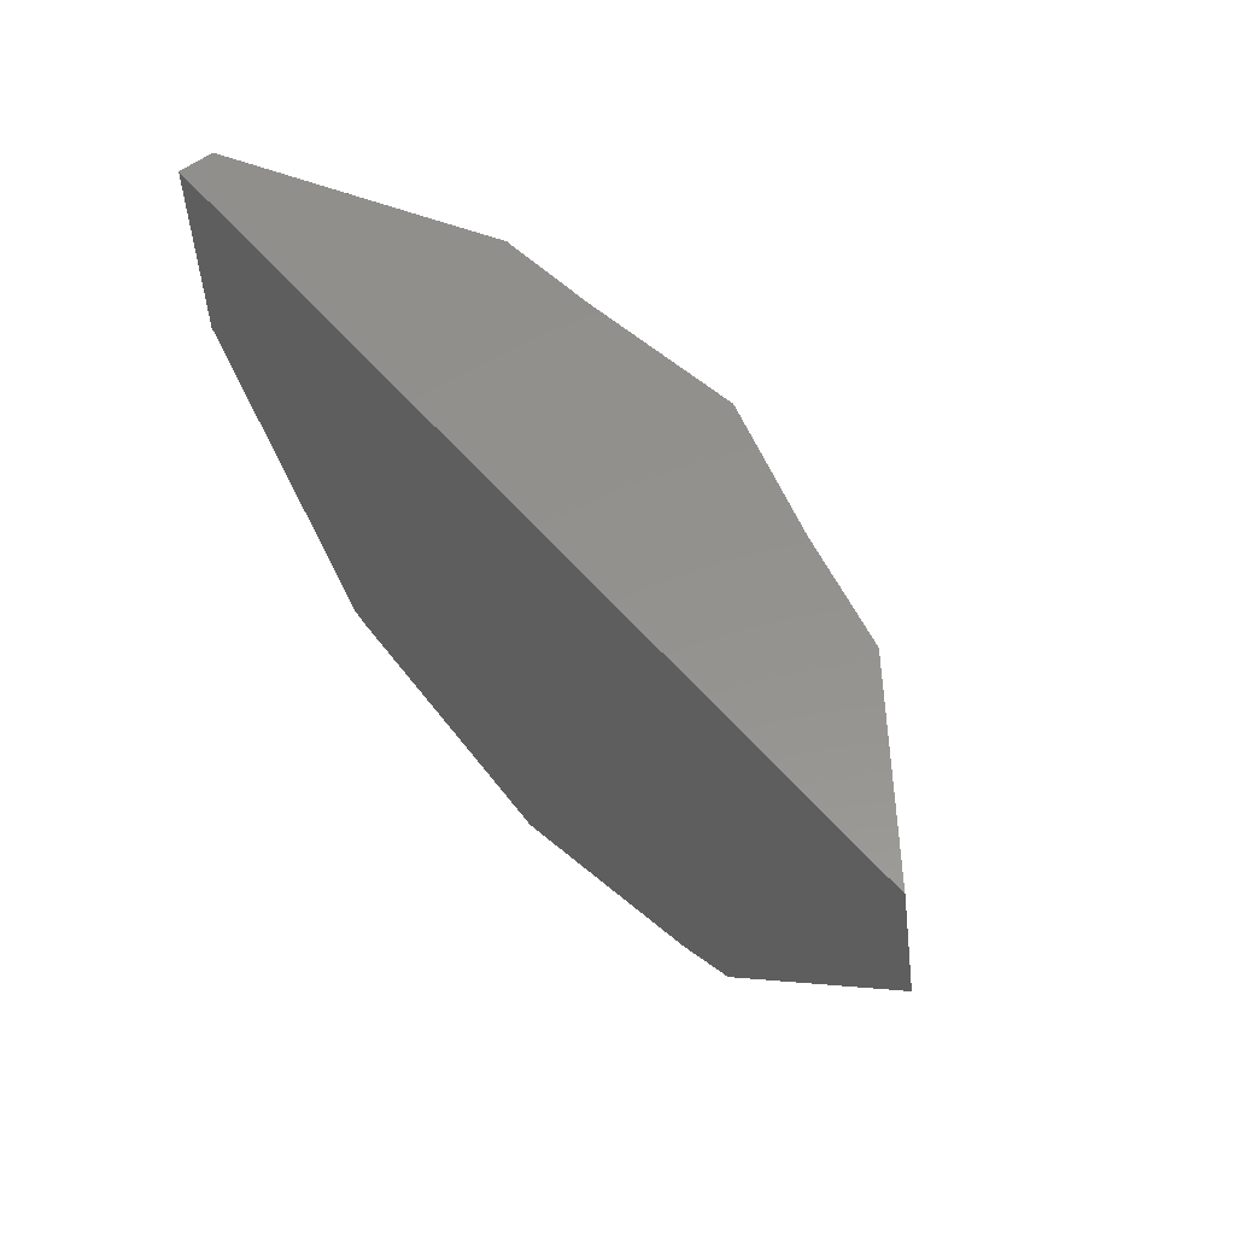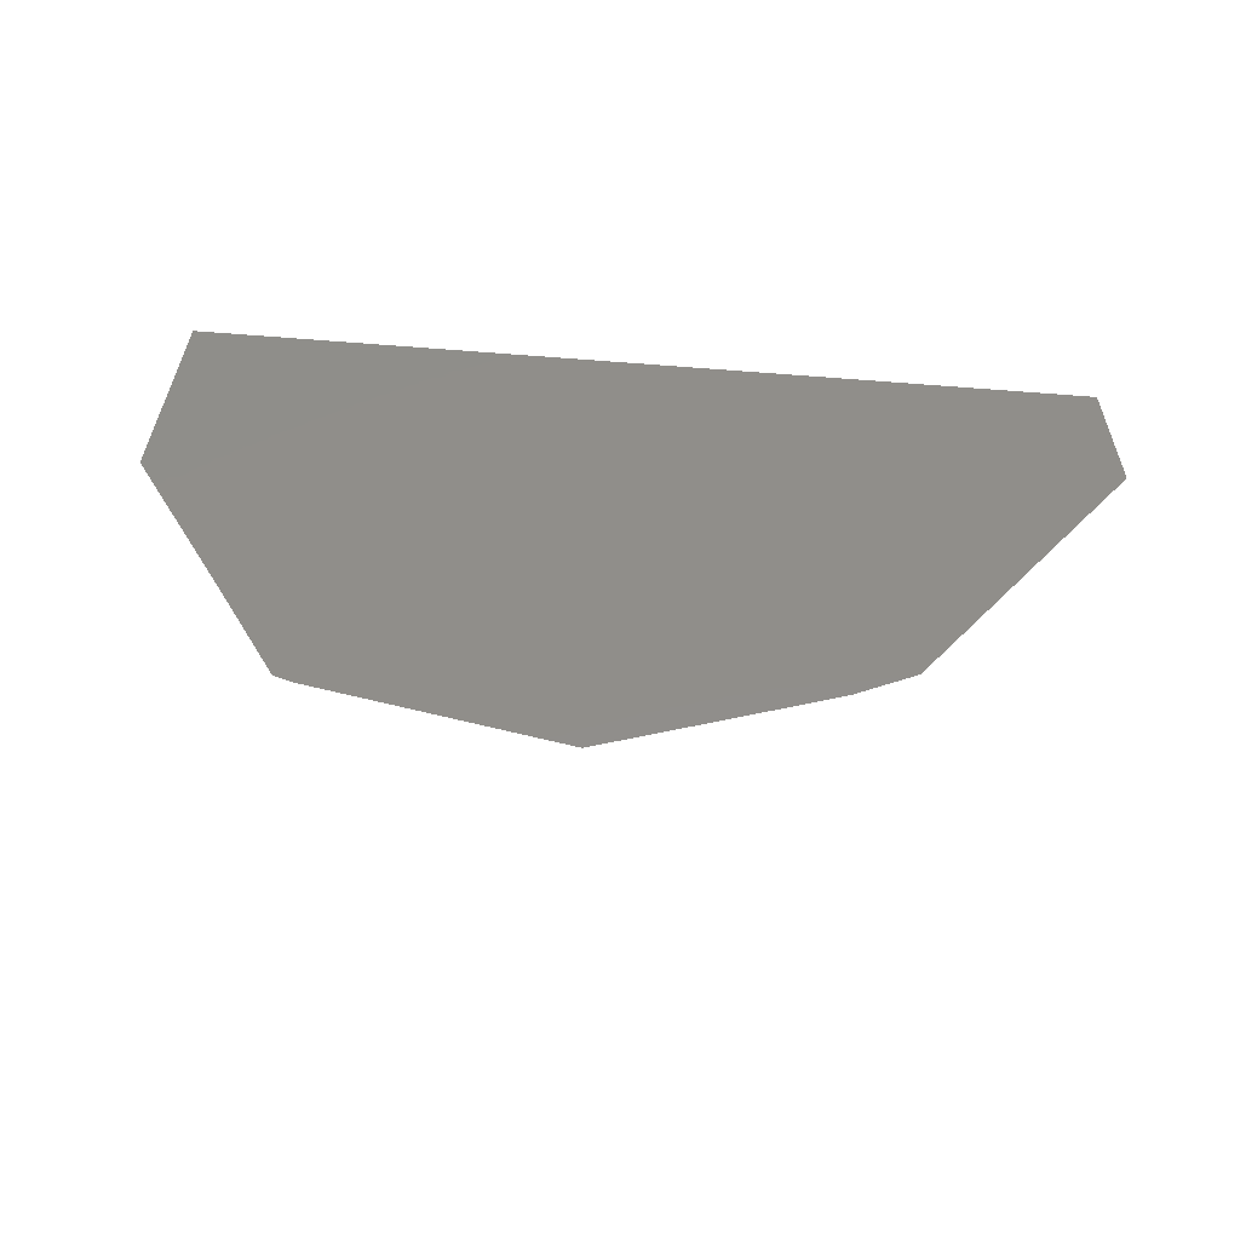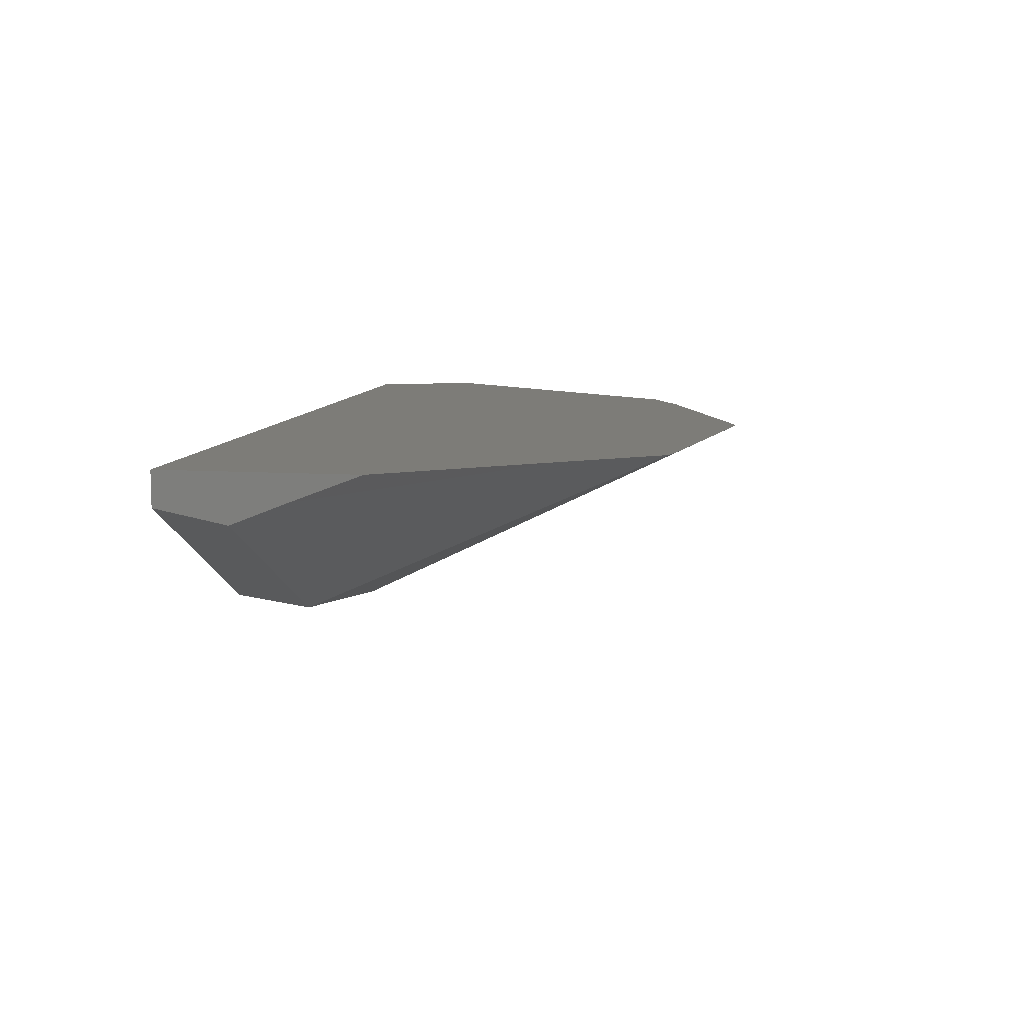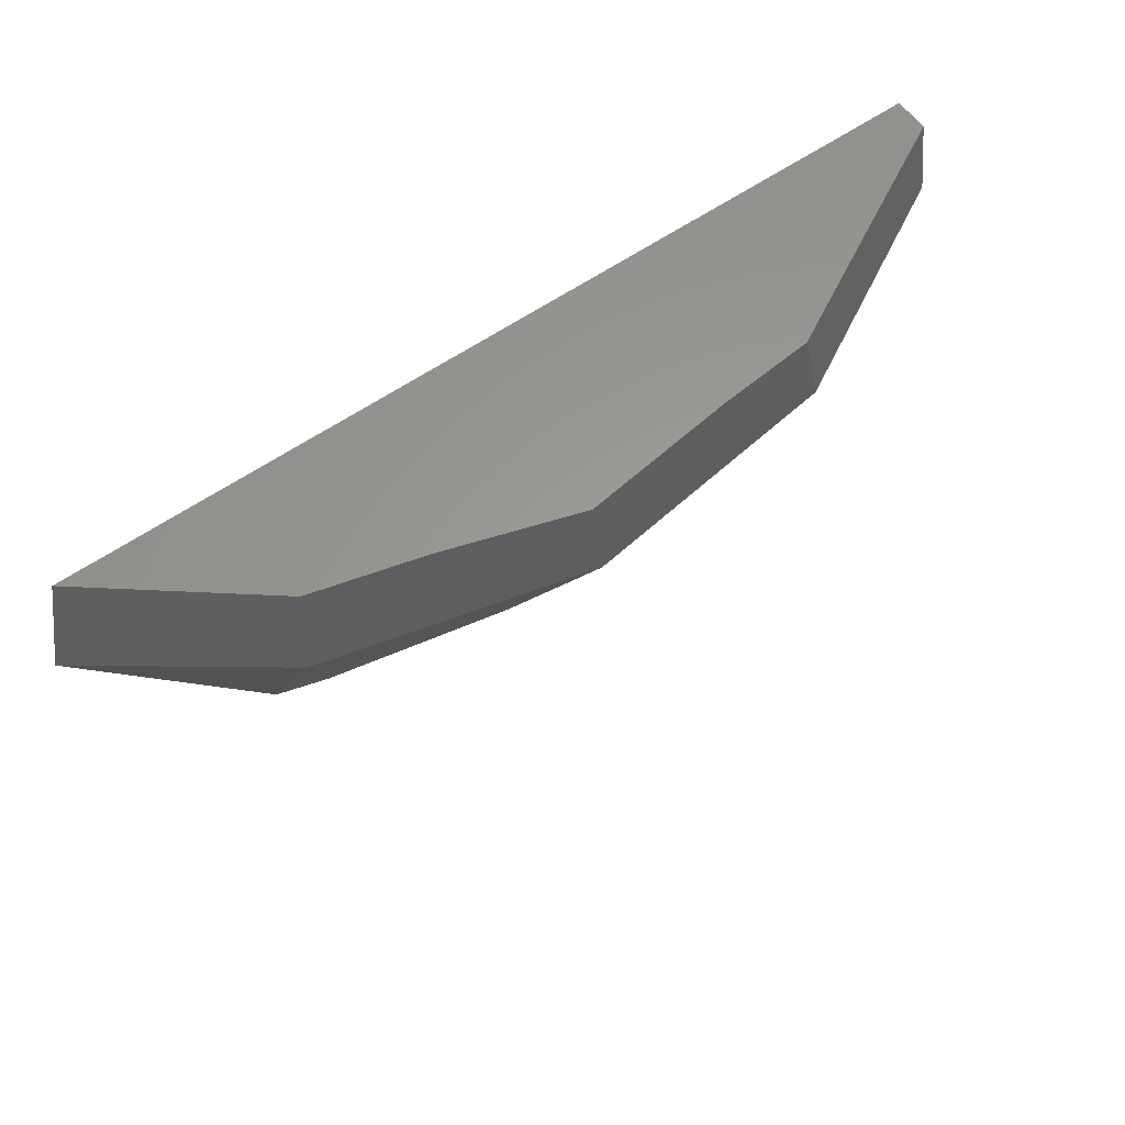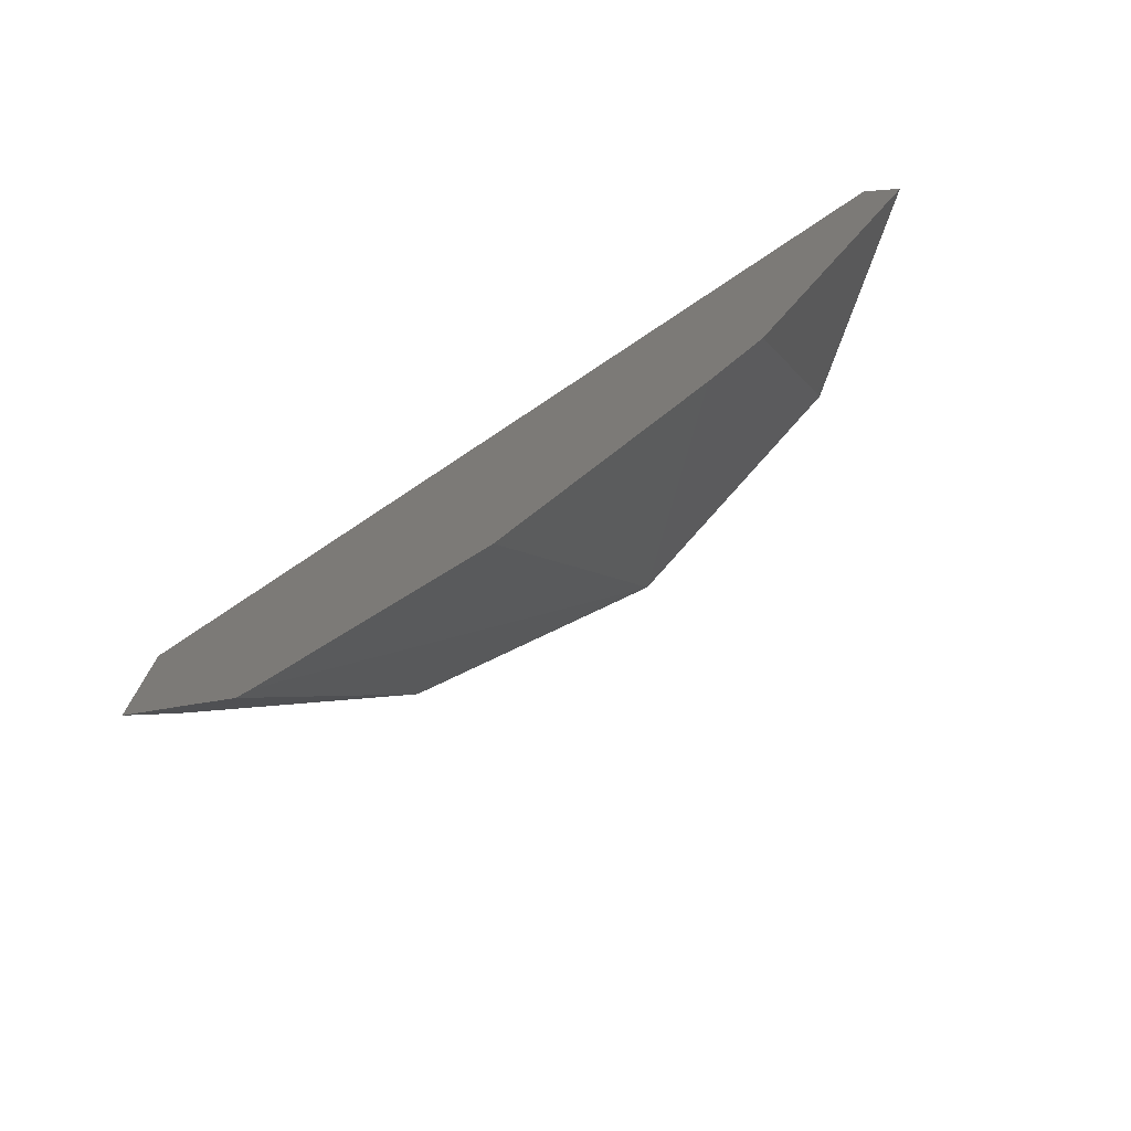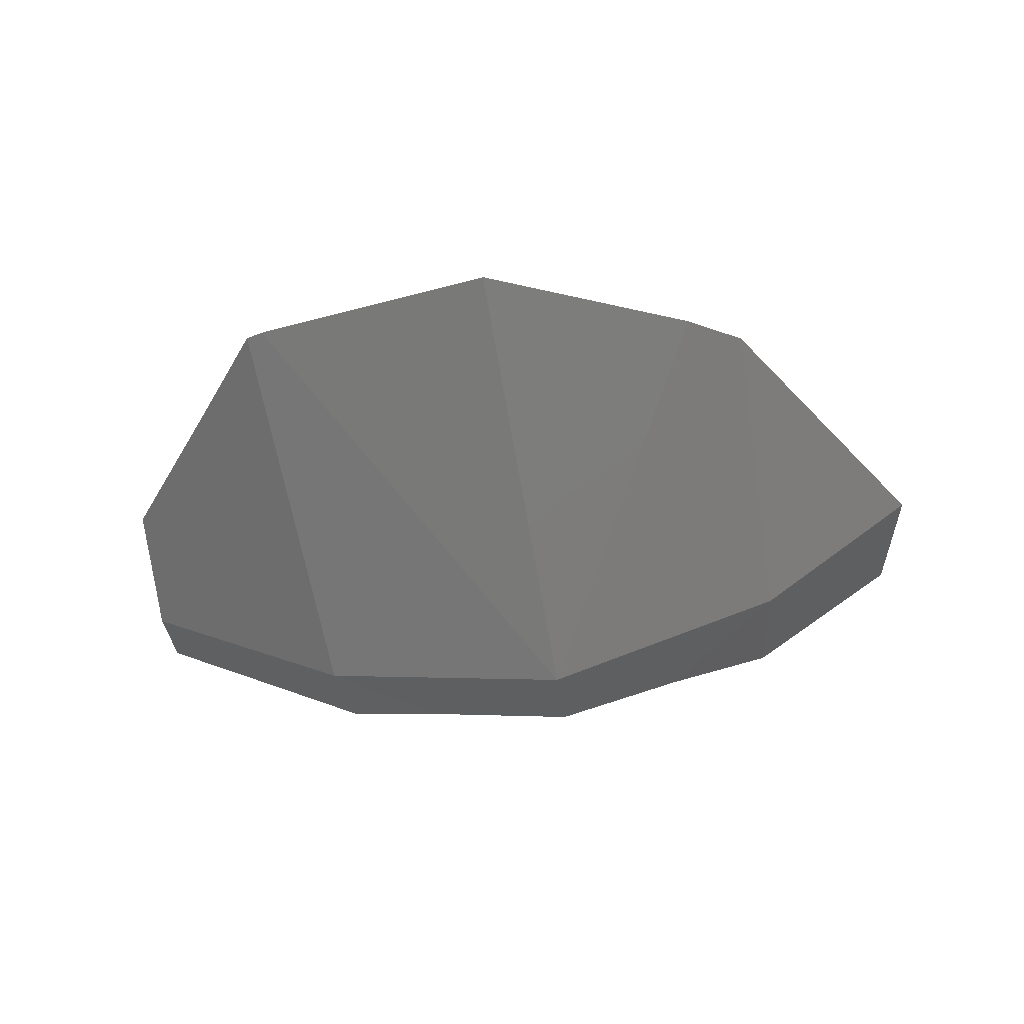
<metadata>
{"format":"stl","ext":"stl","renderer":"f3d","projection":"perspective","resolution":1024,"background":"white","views":[{"elev":55.6,"azim":50.4,"up":"+Y"},{"elev":45.7,"azim":6.6,"up":"+Z"},{"elev":9.1,"azim":-80.0,"up":"+Z"},{"elev":60.1,"azim":144.7,"up":"+Y"},{"elev":-75.1,"azim":33.7,"up":"+Y"},{"elev":-48.2,"azim":6.7,"up":"+Z"}]}
</metadata>
<code>
# stl→obj: 79 verts, 128 faces
v -0.07107 0.08083 0.1008
v -0.07107 0.06014 0.1043
v -0.07107 0.05544 0.1062
v -0.07107 0.08321 0.1062
v -0.07107 0.08321 0.1012
v -0.07107 0.05983 0.1044
v -0.07107 0.0551 0.1062
v -0.07107 0.07296 0.09923
v -0.07107 0.06499 0.1024
v -0.01573 0.08321 0.08752
v -0.02908 0.08321 0.08627
v -0.0389 0.08321 0.087
v -0.06378 0.08321 0.09732
v 0.01068 0.08321 0.1062
v -0.03564 0.08321 0.08565
v 0.02017 0.08321 0.09089
v 0.04651 0.08321 0.1062
v -0.04103 0.08321 0.08514
v -0.05272 0.08321 0.0914
v -0.04111 0.08321 0.08514
v 0.03136 0.08321 0.09194
v 0.05082 0.08321 0.1062
v 0.03776 0.08321 0.09254
v 0.05535 0.08321 0.1062
v 0.03791 0.08321 0.09255
v 0.05355 0.08321 0.1048
v -0.001847 0.08321 0.08423
v 0.03552 0.08321 0.09233
v -0.01682 0.08321 0.08099
v -0.03683 0.08321 0.08289
v -0.02341 0.08321 0.08161
v -0.01759 0.08321 0.08082
v 0.03431 0.08321 0.08985
v -0.001444 0.08321 0.07862
v 0.0174 0.08321 0.08454
v 0.03249 0.08321 0.08844
v 0.03274 0.08321 0.0885
v -0.03697 0.08321 0.0829
v -0.045 0.01934 0.1062
v -0.04244 0.01855 0.1062
v -0.04121 0.01833 0.1062
v -0.05506 0.03327 0.1062
v -0.006521 0.01219 0.1062
v 0.009344 0.01835 0.1062
v 0.02433 0.02418 0.1062
v 0.03231 0.02843 0.1062
v 0.03247 0.02851 0.1062
v 0.05867 0.06696 0.1062
v -0.04519 0.07714 0.08618
v -0.04847 0.07234 0.08701
v -0.03891 0.07208 0.08183
v -0.04099 0.02045 0.1052
v -0.03068 0.03396 0.09771
v -0.006182 0.01636 0.1042
v -0.01578 0.05349 0.08694
v -0.004146 0.04147 0.09178
v -0.001672 0.07198 0.07674
v -0.0423 0.0427 0.09541
v -0.0404 0.04463 0.09429
v -0.03795 0.04195 0.09515
v -0.04189 0.04628 0.09376
v -0.02466 0.04185 0.09336
v -0.0415 0.04584 0.0939
v -0.02906 0.07205 0.08049
v -0.06754 0.058 0.1032
v 0.007822 0.02168 0.1042
v 0.02263 0.02731 0.1043
v 0.01556 0.04029 0.09627
v -0.004177 0.04109 0.09196
v -0.003746 0.04145 0.09187
v 0.03038 0.03245 0.1038
v 0.03271 0.034 0.1037
v 0.03309 0.04264 0.09962
v 0.03424 0.06864 0.08748
v 0.04666 0.06779 0.097
v 0.04353 0.06021 0.0985
v 0.04255 0.07491 0.09494
v 0.0007642 0.08321 0.07931
v 0.002127 0.07162 0.07788
f 1 2 3
f 1 3 4
f 1 4 5
f 2 6 7
f 2 7 3
f 8 2 1
f 9 6 2
f 10 11 12
f 10 12 13
f 10 13 5
f 10 5 4
f 10 4 14
f 11 15 12
f 16 10 14
f 16 14 17
f 13 15 18
f 19 18 20
f 21 16 17
f 21 17 22
f 23 21 22
f 23 22 24
f 25 23 26
f 27 11 28
f 27 29 30
f 27 30 18
f 27 18 11
f 31 29 32
f 33 34 32
f 33 32 28
f 33 28 23
f 35 33 36
f 37 36 23
f 37 23 25
f 38 20 18
f 38 18 30
f 3 39 40
f 3 40 41
f 3 41 14
f 3 14 4
f 42 3 7
f 41 43 44
f 41 44 17
f 41 17 14
f 44 45 46
f 44 46 22
f 44 22 17
f 46 47 48
f 46 48 24
f 46 24 22
f 13 1 5
f 19 49 50
f 19 50 8
f 19 8 1
f 19 1 13
f 49 51 50
f 49 19 20
f 51 49 20
f 51 20 38
f 51 38 30
f 40 52 41
f 52 53 54
f 52 54 43
f 52 43 41
f 53 55 56
f 53 56 54
f 55 57 56
f 52 40 39
f 52 39 58
f 52 58 59
f 52 59 60
f 53 52 60
f 58 61 59
f 62 53 63
f 55 62 63
f 55 63 61
f 55 61 51
f 55 51 64
f 57 55 64
f 42 65 58
f 42 58 39
f 65 9 8
f 65 8 50
f 65 50 61
f 65 61 58
f 50 51 61
f 65 42 7
f 65 7 6
f 9 65 6
f 43 54 66
f 43 66 44
f 67 45 44
f 67 44 66
f 68 67 54
f 68 54 69
f 68 69 70
f 69 56 70
f 57 68 56
f 45 67 71
f 45 71 46
f 71 72 47
f 71 47 46
f 67 68 73
f 67 73 72
f 68 57 74
f 68 74 73
f 47 72 75
f 47 75 48
f 72 73 76
f 73 74 75
f 73 75 76
f 77 26 24
f 77 24 48
f 77 48 75
f 74 77 75
f 26 77 25
f 77 74 37
f 77 37 25
f 74 36 37
f 31 51 30
f 51 31 32
f 51 32 64
f 34 57 64
f 34 64 32
f 78 79 57
f 78 57 34
f 78 35 74
f 78 74 79
f 74 35 36

</code>
